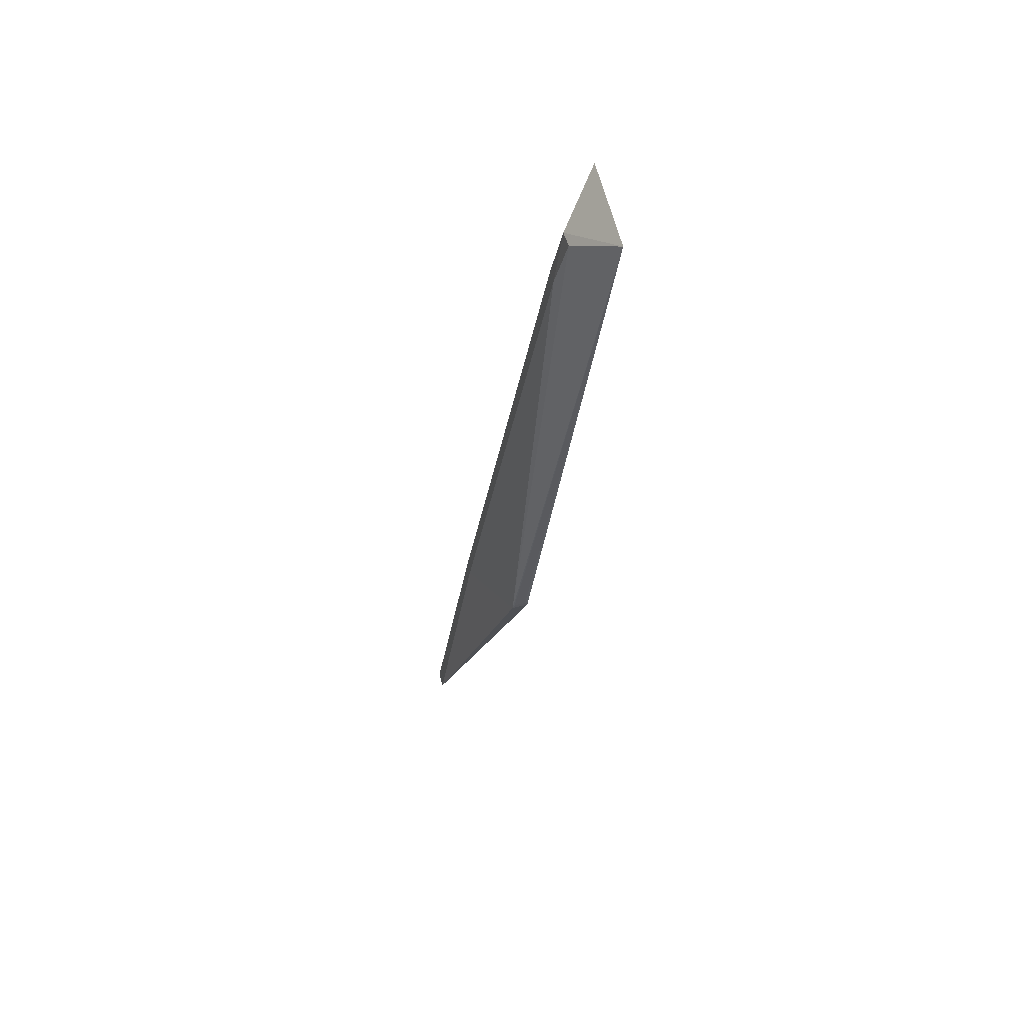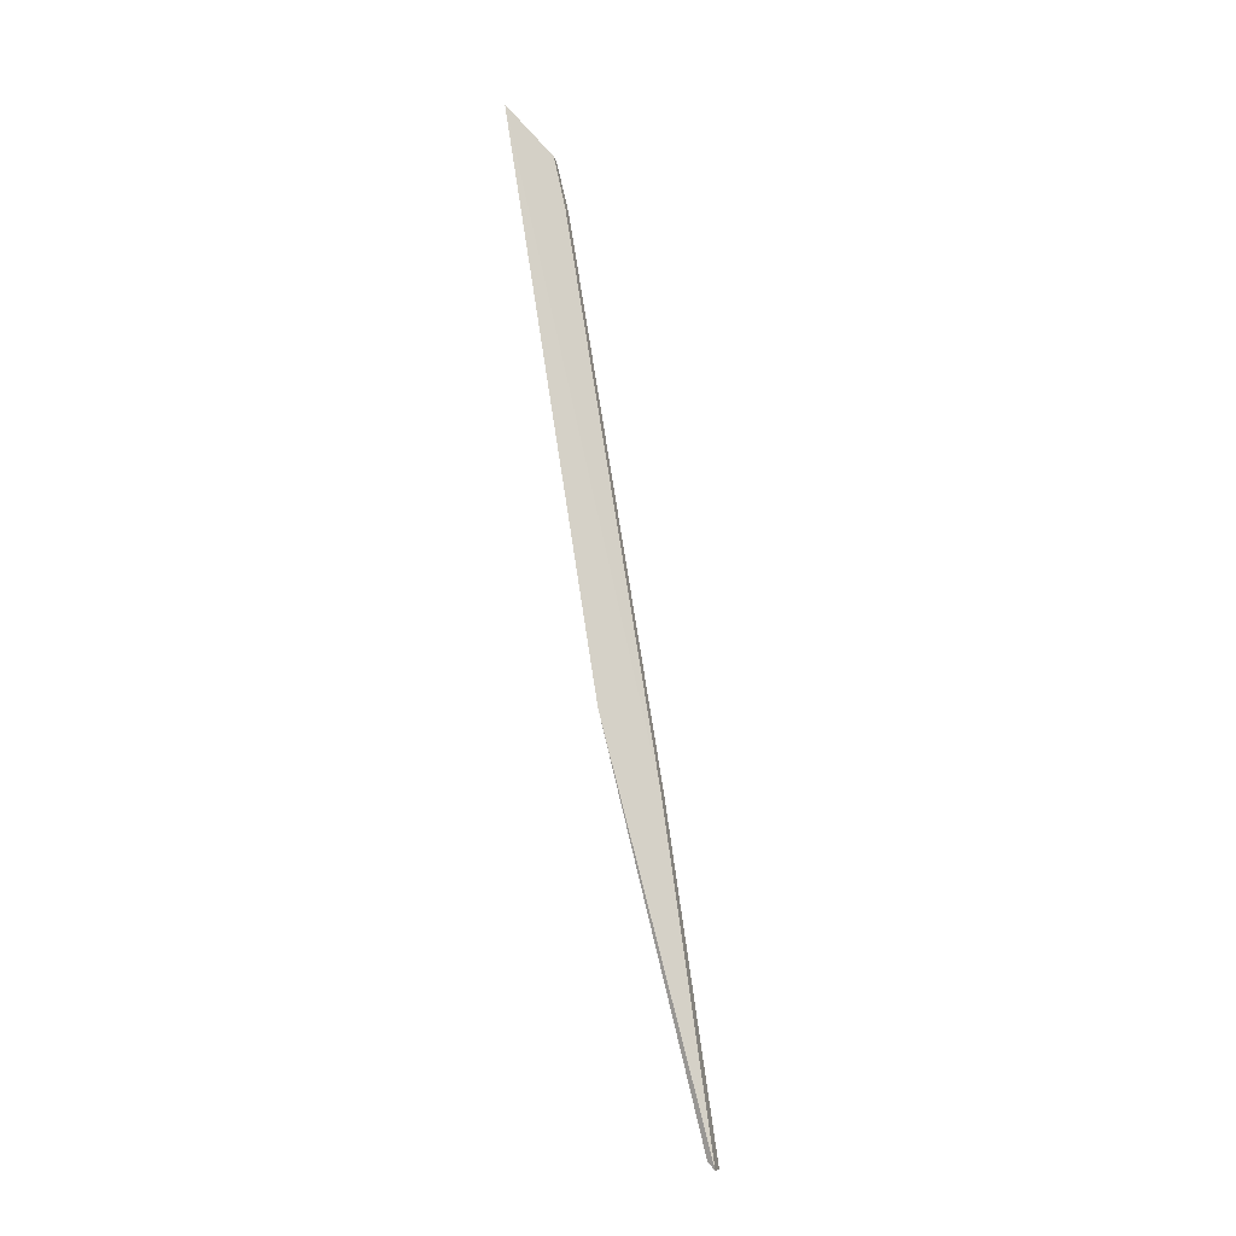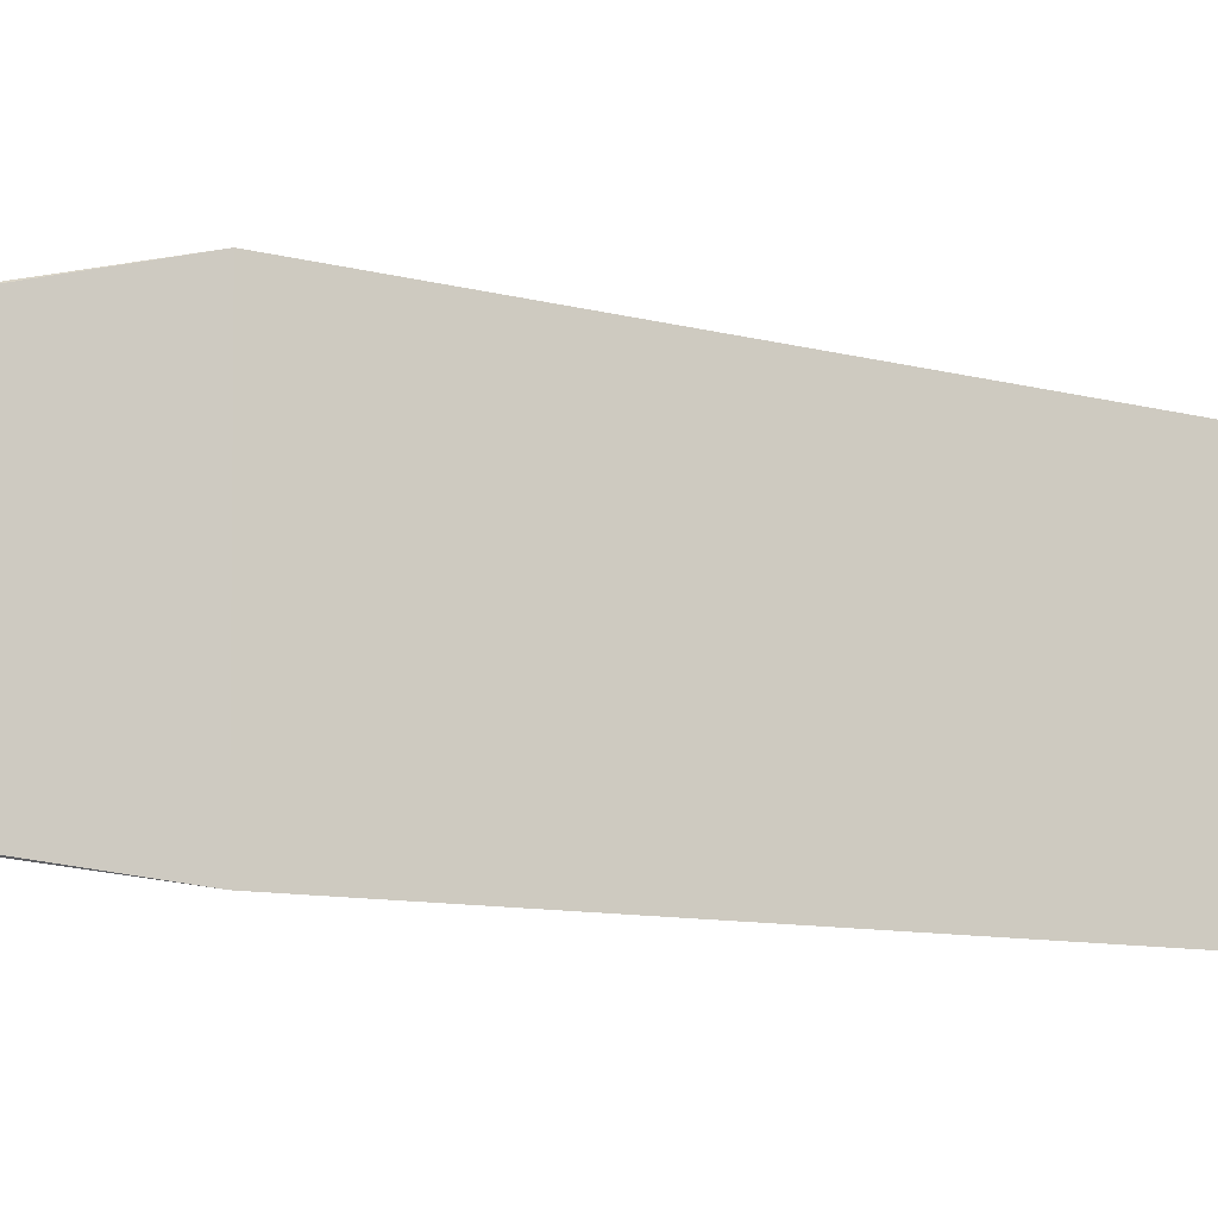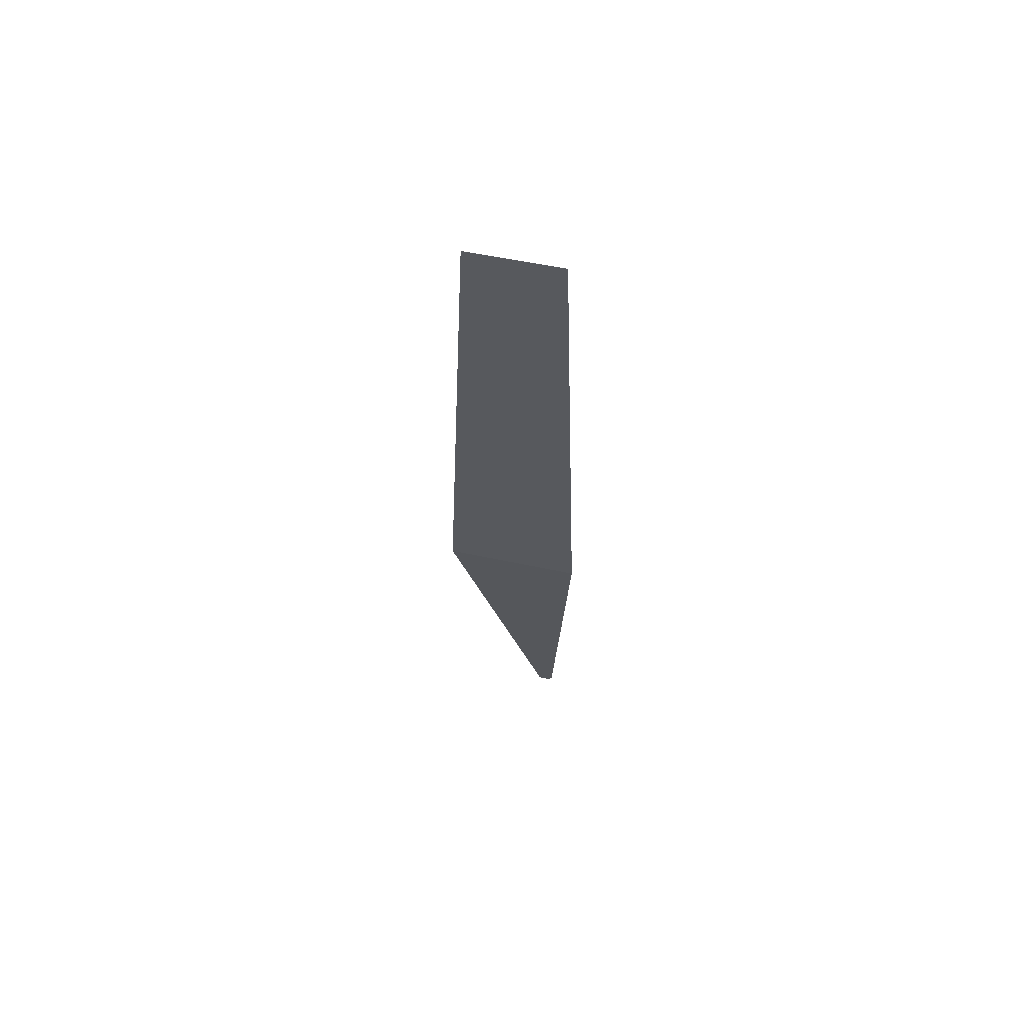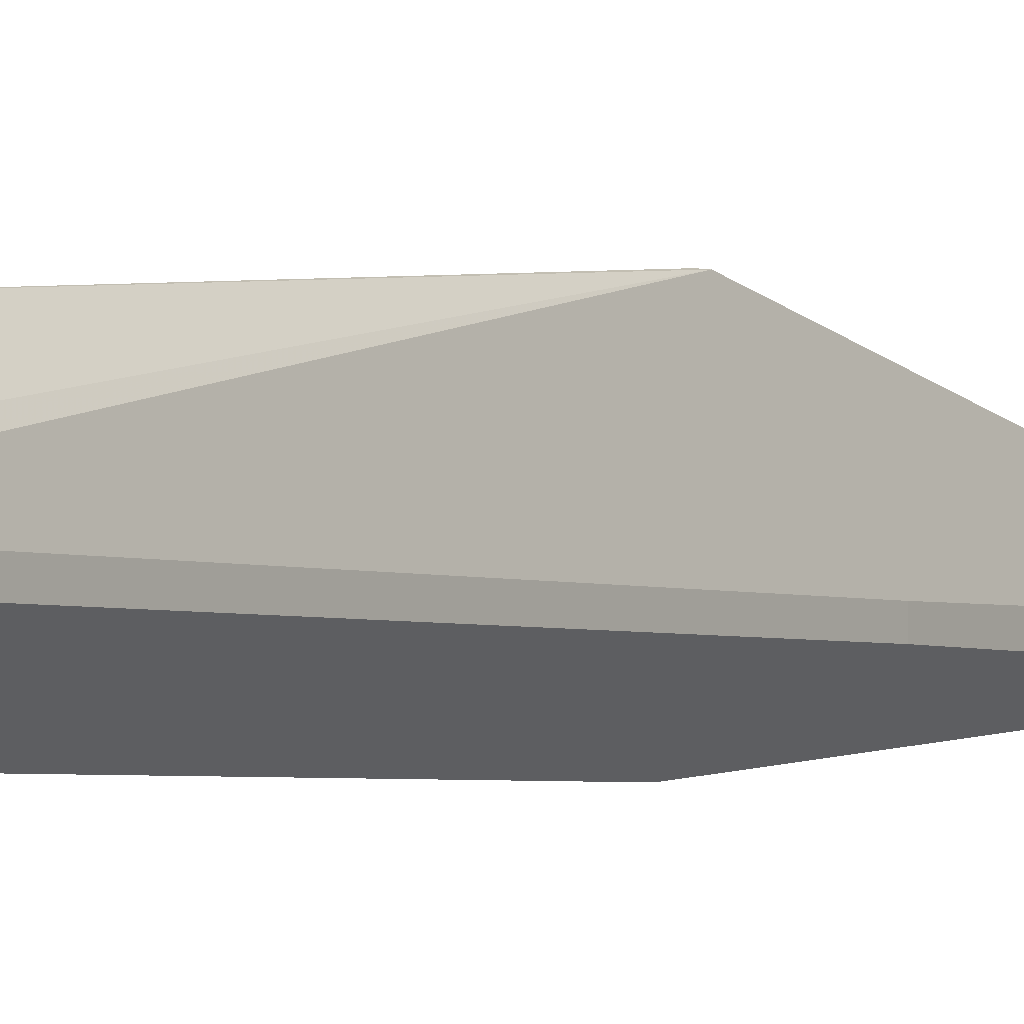
<metadata>
{"format":"obj","ext":"obj","renderer":"f3d","projection":"perspective","resolution":1024,"background":"white","views":[{"elev":62.1,"azim":166.0,"up":"+Z"},{"elev":-12.8,"azim":14.2,"up":"+Z"},{"elev":-10.1,"azim":-122.4,"up":"+Y"},{"elev":53.4,"azim":-76.9,"up":"+Z"},{"elev":-2.6,"azim":24.1,"up":"+Y"}]}
</metadata>
<code>
v -0.1769 -0.02023 0.1488
v -0.1712 -0.02657 0.138
v -0.1642 -0.01477 0.08079
v -0.1553 -0.02486 0.03522
v -0.1662 -0.03113 0.0808
v -0.1607 -0.02515 0.07253
v -0.1727 -0.02497 0.1441
v -0.1769 -0.03113 0.1488
v -0.1662 -0.01477 0.0808
v -0.1712 -0.02515 0.138
v -0.1553 -0.02686 0.03522
v -0.1607 -0.02657 0.07253
v -0.1725 -0.0267 0.1441
v -0.1645 -0.01477 0.0815
v -0.1562 -0.02515 0.03597
v -0.1659 -0.01477 0.0815
v -0.1562 -0.02657 0.03597
f 6 4 3
f 7 3 1
f 8 1 5
f 9 5 1
f 9 3 4
f 10 6 3
f 10 3 7
f 12 8 5
f 12 2 8
f 12 5 11
f 12 10 2
f 12 6 10
f 12 11 4
f 12 4 6
f 13 7 1
f 13 1 8
f 13 8 2
f 13 10 7
f 13 2 10
f 14 1 3
f 15 9 4
f 15 4 11
f 15 5 9
f 16 9 1
f 16 1 14
f 16 14 3
f 16 3 9
f 17 15 11
f 17 11 5
f 17 5 15

</code>
